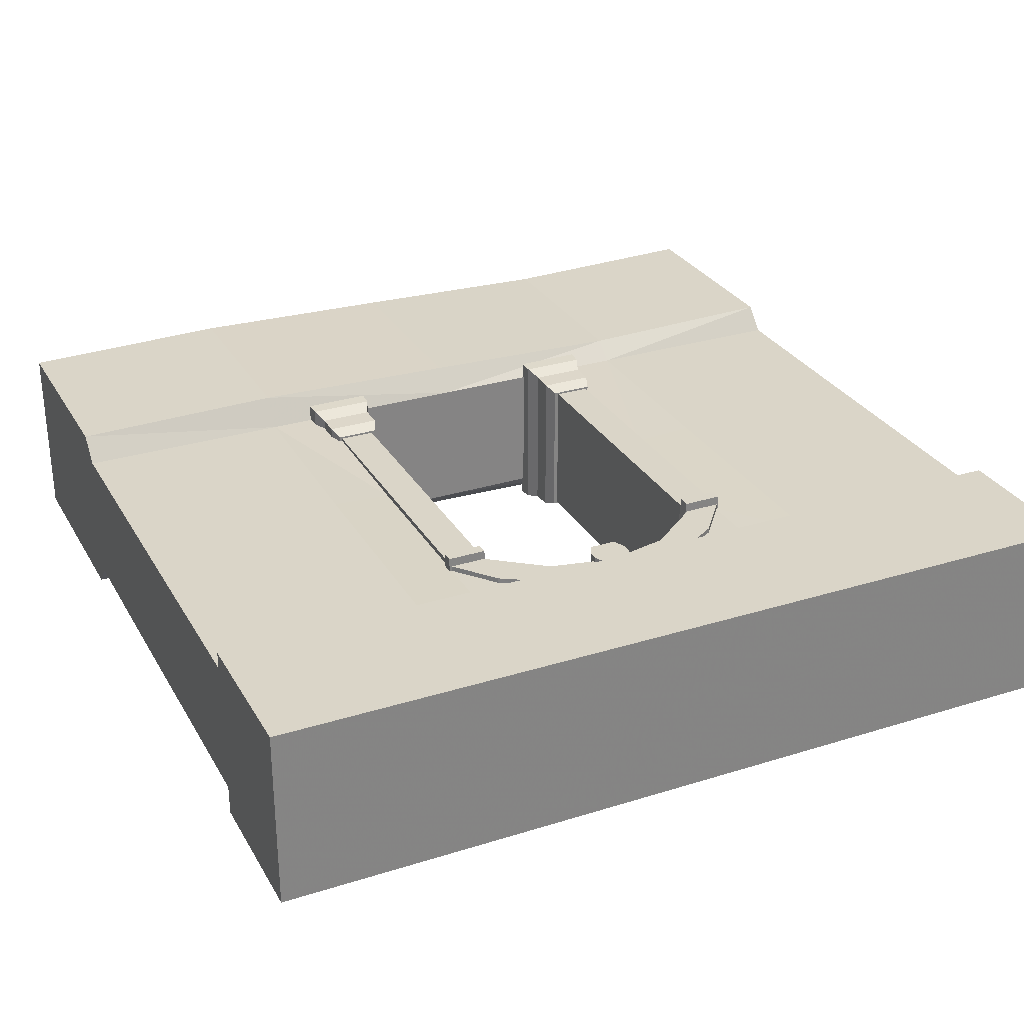
<metadata>
{"format":"obj","ext":"obj","renderer":"f3d","projection":"perspective","resolution":1024,"background":"white","views":[{"elev":29.2,"azim":-24.9,"up":"+Y"}]}
</metadata>
<code>
g tanxian_fuben_257_qiang_02
v -0.07992 23.97 80.2
v -0.3014 -23.7 80.19
v 73.53 -23.69 80.19
v 73.64 23.92 80.22
v -73.8 23.92 80.22
v -74.13 -23.69 80.19
v 4.256 -27.68 238.5
v -5.301 -27.68 238.5
v -5.301 -27.68 231.7
v 4.256 -27.68 231.7
v -5.301 -27.68 238.5
v -5.301 -15.78 238.5
v -5.301 -15.78 231.7
v -5.301 -27.68 231.7
v -7.055 -15.78 228.3
v -7.055 -27.68 228.3
v -5.301 -27.68 231.7
v -5.301 -15.78 231.7
v 6.009 -27.68 228.3
v 6.009 -15.78 228.3
v 4.256 -15.78 231.7
v 4.256 -27.68 231.7
v -7.055 -27.68 228.3
v 6.009 -27.68 228.3
v -7.055 -15.78 225
v -7.055 -27.68 225
v 6.009 -27.68 225
v 6.009 -15.78 225
v -7.055 -27.68 225
v 6.009 -27.68 225
v -4.957 -15.78 220.9
v -4.957 -27.68 220.9
v 3.911 -27.68 220.9
v 3.911 -15.78 220.9
v -4.957 -27.68 220.9
v 3.911 -27.68 220.9
v 4.256 26.33 238.5
v 4.256 26.33 231.7
v -5.301 26.33 231.7
v -5.301 26.33 238.5
v 4.256 14.44 238.5
v 4.256 14.44 231.7
v 4.256 26.33 231.7
v 4.256 26.33 238.5
v -5.301 26.33 238.5
v -5.301 26.33 231.7
v -5.301 14.44 231.7
v -5.301 14.44 238.5
v -7.055 14.44 228.3
v -5.301 14.44 231.7
v -5.301 26.33 231.7
v -7.055 26.33 228.3
v 6.009 26.33 228.3
v 4.256 26.33 231.7
v 4.256 14.44 231.7
v 6.009 14.44 228.3
v -7.055 26.33 228.3
v 6.009 26.33 228.3
v -7.055 14.44 225
v -7.055 26.33 225
v 6.009 26.33 225
v 6.009 14.44 225
v -7.055 26.33 225
v 6.009 26.33 225
v -4.957 14.44 220.9
v -4.957 26.33 220.9
v 3.911 26.33 220.9
v 3.911 14.44 220.9
v -4.957 26.33 220.9
v 3.911 26.33 220.9
v -39.9 -25.97 101.9
v -39.9 -0.3813 101.9
v -54.72 -0.3813 101.9
v -54.72 -25.97 101.9
v -56.39 -28.01 89.52
v -38.24 -28.01 89.52
v -38.24 -27.78 97.14
v -56.39 -27.78 97.14
v -56.39 -27.78 97.14
v -56.39 -0.3813 97.14
v -56.39 -0.3813 89.52
v -56.39 -28.01 89.52
v -56.39 -27.78 97.14
v -38.24 -27.78 97.14
v -39.9 -25.97 101.9
v -54.72 -25.97 101.9
v -54.72 -25.97 101.9
v -54.72 -0.3813 101.9
v -56.39 -0.3813 97.14
v -56.39 -27.78 97.14
v -58.42 -29.99 84.36
v -58.63 -30.22 79.19
v -35.99 -30.22 79.19
v -36.21 -29.99 84.36
v -35.99 -0.3813 79.19
v -36.21 -0.3813 84.36
v -36.21 -29.99 84.36
v -35.99 -30.22 79.19
v -58.42 -29.99 84.36
v -36.21 -29.99 84.36
v -38.24 -28.01 89.52
v -56.39 -28.01 89.52
v -56.39 -28.01 89.52
v -56.39 -0.3813 89.52
v -58.42 -0.3813 84.36
v -58.42 -29.99 84.36
v -53.8 -25.26 209.6
v -41.4 -25.26 209.6
v -42.41 -25.26 223.9
v -22.45 -25.26 224.1
v -26.74 -25.26 233.4
v -0.5902 -25.26 228.8
v -0.5902 -25.26 239.1
v -53.8 -25.26 154
v -41.4 -25.26 154
v -42.41 -25.26 223.9
v -26.74 -25.26 233.4
v -26.74 -19.92 233.3
v -42.41 -19.92 223.9
v -53.8 -25.26 209.6
v -53.8 -19.92 209.6
v -53.8 -19.92 154
v -53.8 -25.26 154
v -53.8 -25.26 209.6
v -53.8 -19.92 209.6
v -53.8 -25.26 154
v -53.8 -25.26 99.13
v -41.4 -25.26 99.13
v -41.4 -25.26 154
v -41.4 -0.3813 154
v -41.4 -0.3813 209.6
v -41.4 -25.26 209.6
v -41.4 -25.26 154
v -53.8 -19.92 99.13
v -53.8 -25.26 99.13
v -0.5902 -19.92 239.1
v -0.5902 -25.26 239.1
v 53.47 -0.3813 101.9
v 38.68 -0.3813 101.9
v 38.68 -25.97 101.9
v 53.47 -25.97 101.9
v 55.14 -28.01 89.52
v 55.14 -27.78 97.14
v 37.01 -27.78 97.14
v 37.01 -28.01 89.52
v 55.14 -0.3813 89.52
v 55.14 -0.3813 97.14
v 55.14 -27.78 97.14
v 55.14 -28.01 89.52
v 55.14 -27.78 97.14
v 53.47 -25.97 101.9
v 38.68 -25.97 101.9
v 37.01 -27.78 97.14
v 55.14 -0.3813 97.14
v 53.47 -0.3813 101.9
v 53.47 -25.97 101.9
v 55.14 -27.78 97.14
v 57.17 -29.99 84.36
v 34.98 -29.99 84.36
v 34.76 -30.22 79.19
v 57.38 -30.22 79.19
v 34.98 -29.99 84.36
v 34.98 -0.3813 84.36
v 34.76 -0.3813 79.19
v 34.76 -30.22 79.19
v 57.17 -29.99 84.36
v 55.14 -28.01 89.52
v 37.01 -28.01 89.52
v 34.98 -29.99 84.36
v 57.17 -0.3813 84.36
v 55.14 -0.3813 89.52
v 55.14 -28.01 89.52
v 57.17 -29.99 84.36
v 52.55 -25.26 209.6
v 41.17 -25.26 223.9
v 40.18 -25.26 209.6
v 21.21 -25.26 224.1
v 25.49 -25.26 233.4
v 52.55 -25.26 154
v 40.18 -25.26 154
v 41.17 -25.26 223.9
v 41.17 -19.92 223.9
v 25.49 -19.92 233.3
v 25.49 -25.26 233.4
v 52.55 -25.26 209.6
v 52.55 -19.92 209.6
v 52.55 -19.92 154
v 52.55 -19.92 209.6
v 52.55 -25.26 209.6
v 52.55 -25.26 154
v 52.55 -25.26 154
v 40.18 -25.26 154
v 40.18 -25.26 99.13
v 52.55 -25.26 99.13
v 40.18 -25.26 209.6
v 40.18 -0.3813 209.6
v 40.18 -0.3813 154
v 40.18 -25.26 154
v 52.55 -25.26 99.13
v 52.55 -19.92 99.13
v -38.24 -27.78 97.14
v -38.24 -28.01 89.52
v -38.24 -0.3813 89.52
v -38.24 -0.3813 97.14
v -39.9 -25.97 101.9
v -38.24 -27.78 97.14
v -38.24 -0.3813 97.14
v -39.9 -0.3813 101.9
v -58.63 -0.3813 79.19
v -58.63 -30.22 79.19
v -58.42 -0.3813 84.36
v -38.24 -28.01 89.52
v -36.21 -29.99 84.36
v -36.21 -0.3813 84.36
v -38.24 -0.3813 89.52
v -41.4 -0.3813 154
v -41.4 -25.26 154
v -41.4 -25.26 99.13
v -41.4 -0.3813 99.08
v -22.45 -0.3813 224.1
v -22.45 -25.26 224.1
v -41.4 -25.26 209.6
v -41.4 -0.3813 209.6
v 37.01 -0.3813 89.52
v 37.01 -28.01 89.52
v 37.01 -27.78 97.14
v 37.01 -0.3813 97.14
v 37.01 -0.3813 97.14
v 37.01 -27.78 97.14
v 38.68 -25.97 101.9
v 38.68 -0.3813 101.9
v 57.38 -30.22 79.19
v 57.38 -0.3813 79.19
v 57.17 -0.3813 84.36
v 34.98 -0.3813 84.36
v 34.98 -29.99 84.36
v 37.01 -28.01 89.52
v 37.01 -0.3813 89.52
v 40.18 -0.3813 99.08
v 40.18 -25.26 99.13
v 40.18 -25.26 154
v 40.18 -0.3813 154
v 40.18 -0.3813 209.6
v 40.18 -25.26 209.6
v 21.21 -25.26 224.1
v 21.21 -0.3813 224.1
v -39.9 25.21 101.9
v -54.72 25.21 101.9
v -56.39 27.25 89.52
v -56.39 27.02 97.14
v -38.24 27.02 97.14
v -38.24 27.25 89.52
v -56.39 27.02 97.14
v -56.39 27.25 89.52
v -56.39 27.02 97.14
v -54.72 25.21 101.9
v -39.9 25.21 101.9
v -38.24 27.02 97.14
v -54.72 25.21 101.9
v -56.39 27.02 97.14
v -58.42 29.22 84.36
v -36.21 29.22 84.36
v -35.99 29.46 79.19
v -58.63 29.46 79.19
v -35.99 29.46 79.19
v -36.21 29.22 84.36
v -58.42 29.22 84.36
v -56.39 27.25 89.52
v -38.24 27.25 89.52
v -36.21 29.22 84.36
v -56.39 27.25 89.52
v -58.42 29.22 84.36
v -53.8 24.49 209.6
v -42.41 24.49 223.9
v -41.4 24.49 209.6
v -22.45 24.49 224.1
v -26.74 24.49 233.4
v -0.5902 24.49 228.8
v -0.5902 24.49 239.1
v -53.8 24.49 154
v -41.4 24.49 154
v -42.41 24.49 223.9
v -42.41 19.16 223.9
v -26.74 19.16 233.3
v -26.74 24.49 233.4
v -53.8 24.49 209.6
v -53.8 19.16 209.6
v -53.8 19.16 154
v -53.8 19.16 209.6
v -53.8 24.49 209.6
v -53.8 24.49 154
v -53.8 24.49 154
v -41.4 24.49 154
v -41.4 24.49 99.13
v -53.8 24.49 99.13
v -41.4 24.49 154
v -41.4 24.49 209.6
v -53.8 24.49 99.13
v -53.8 19.16 99.13
v -0.5902 19.16 239.1
v -0.5902 24.49 239.1
v 53.47 25.21 101.9
v 38.68 25.21 101.9
v 55.14 27.25 89.52
v 37.01 27.25 89.52
v 37.01 27.02 97.14
v 55.14 27.02 97.14
v 55.14 27.25 89.52
v 55.14 27.02 97.14
v 55.14 27.02 97.14
v 37.01 27.02 97.14
v 38.68 25.21 101.9
v 53.47 25.21 101.9
v 55.14 27.02 97.14
v 53.47 25.21 101.9
v 57.17 29.22 84.36
v 57.38 29.46 79.19
v 34.76 29.46 79.19
v 34.98 29.22 84.36
v 34.98 29.22 84.36
v 34.76 29.46 79.19
v 57.17 29.22 84.36
v 34.98 29.22 84.36
v 37.01 27.25 89.52
v 55.14 27.25 89.52
v 57.17 29.22 84.36
v 55.14 27.25 89.52
v 52.55 24.49 209.6
v 40.18 24.49 209.6
v 41.17 24.49 223.9
v 21.21 24.49 224.1
v 25.49 24.49 233.4
v 52.55 24.49 154
v 40.18 24.49 154
v 41.17 24.49 223.9
v 25.49 24.49 233.4
v 25.49 19.16 233.3
v 41.17 19.16 223.9
v 52.55 24.49 209.6
v 52.55 19.16 209.6
v 52.55 19.16 154
v 52.55 24.49 154
v 52.55 24.49 209.6
v 52.55 19.16 209.6
v 52.55 24.49 154
v 52.55 24.49 99.13
v 40.18 24.49 99.13
v 40.18 24.49 154
v 40.18 24.49 209.6
v 40.18 24.49 154
v 52.55 19.16 99.13
v 52.55 24.49 99.13
v -38.24 27.02 97.14
v -38.24 27.25 89.52
v -39.9 25.21 101.9
v -38.24 27.02 97.14
v -58.63 29.46 79.19
v -38.24 27.25 89.52
v -36.21 29.22 84.36
v -41.4 24.49 99.13
v -41.4 24.49 154
v -41.4 24.49 209.6
v -22.45 24.49 224.1
v 37.01 27.02 97.14
v 37.01 27.25 89.52
v 38.68 25.21 101.9
v 37.01 27.02 97.14
v 57.38 29.46 79.19
v 37.01 27.25 89.52
v 34.98 29.22 84.36
v 40.18 24.49 154
v 40.18 24.49 99.13
v 21.21 24.49 224.1
v 40.18 24.49 209.6
v -54.71 -2.1e-05 209.6
v -54.71 -27.66 209.6
v -39.12 -27.66 209.6
v -39.12 -2.1e-05 209.6
v -39.12 -27.66 209.6
v -54.71 -27.66 209.6
v -54.71 -27.66 205.6
v -39.12 -27.66 205.6
v -39.12 -27.66 209.6
v -39.12 -27.66 205.6
v -39.12 -2.1e-05 205.6
v -39.12 -2.1e-05 209.6
v -54.71 -2.1e-05 209.6
v -54.71 -2.2e-05 205.6
v -54.71 -27.66 205.6
v -54.71 -27.66 209.6
v 37.64 -2.2e-05 209.6
v 37.64 -27.66 209.6
v 53.09 -27.66 209.6
v 53.09 -2.3e-05 209.6
v 53.09 -27.66 209.6
v 37.64 -27.66 209.6
v 37.64 -27.66 205.6
v 53.09 -27.66 205.6
v 53.09 -27.66 209.6
v 53.09 -27.66 205.6
v 53.09 -2.3e-05 205.6
v 53.09 -2.3e-05 209.6
v 37.64 -2.2e-05 209.6
v 37.64 -2.3e-05 205.6
v 37.64 -27.66 205.6
v 37.64 -27.66 209.6
v -41.34 27.66 209.6
v -54.71 27.66 209.6
v -41.34 27.66 209.6
v -41.34 27.66 205.6
v -54.71 27.66 205.6
v -54.71 27.66 209.6
v -41.34 27.66 209.6
v -41.34 27.66 205.6
v -54.71 27.66 209.6
v -54.71 27.66 205.6
v 53.09 27.66 209.6
v 39.72 27.66 209.6
v 53.09 27.66 209.6
v 53.09 27.66 205.6
v 39.72 27.66 205.6
v 39.72 27.66 209.6
v 53.09 27.66 209.6
v 53.09 27.66 205.6
v 39.72 27.66 209.6
v 39.72 27.66 205.6
f 1 2 3
f 3 4 1
f 1 5 6
f 6 2 1
f 7 8 9
f 9 10 7
f 11 12 13
f 13 14 11
f 15 16 17
f 17 18 15
f 19 20 21
f 21 22 19
f 23 24 10
f 10 9 23
f 25 26 16
f 16 15 25
f 27 28 20
f 20 19 27
f 29 30 24
f 24 23 29
f 31 32 26
f 26 25 31
f 33 34 28
f 28 27 33
f 35 36 30
f 30 29 35
f 37 38 39
f 39 40 37
f 41 42 43
f 43 44 41
f 45 46 47
f 47 48 45
f 49 50 51
f 51 52 49
f 53 54 55
f 55 56 53
f 57 39 38
f 38 58 57
f 59 49 52
f 52 60 59
f 61 53 56
f 56 62 61
f 63 57 58
f 58 64 63
f 65 59 60
f 60 66 65
f 67 61 62
f 62 68 67
f 69 63 64
f 64 70 69
f 71 72 73
f 73 74 71
f 75 76 77
f 77 78 75
f 79 80 81
f 81 82 79
f 83 84 85
f 85 86 83
f 87 88 89
f 89 90 87
f 91 92 93
f 93 94 91
f 95 96 97
f 97 98 95
f 99 100 101
f 101 102 99
f 103 104 105
f 105 106 103
f 107 108 109
f 110 111 109
f 109 108 110
f 112 113 111
f 111 110 112
f 114 115 108
f 108 107 114
f 116 117 118
f 118 119 116
f 120 116 119
f 119 121 120
f 122 123 124
f 124 125 122
f 126 127 128
f 128 129 126
f 130 131 132
f 132 133 130
f 122 134 135
f 135 123 122
f 136 118 117
f 117 137 136
f 138 139 140
f 140 141 138
f 142 143 144
f 144 145 142
f 146 147 148
f 148 149 146
f 150 151 152
f 152 153 150
f 154 155 156
f 156 157 154
f 158 159 160
f 160 161 158
f 162 163 164
f 164 165 162
f 166 167 168
f 168 169 166
f 170 171 172
f 172 173 170
f 174 175 176
f 177 176 175
f 175 178 177
f 112 177 178
f 178 113 112
f 179 174 176
f 176 180 179
f 181 182 183
f 183 184 181
f 185 186 182
f 182 181 185
f 187 188 189
f 189 190 187
f 191 192 193
f 193 194 191
f 195 196 197
f 197 198 195
f 187 190 199
f 199 200 187
f 136 137 184
f 184 183 136
f 201 202 203
f 203 204 201
f 205 206 207
f 207 208 205
f 209 210 106
f 106 211 209
f 212 213 214
f 214 215 212
f 216 217 218
f 218 219 216
f 220 221 222
f 222 223 220
f 224 225 226
f 226 227 224
f 228 229 230
f 230 231 228
f 173 232 233
f 233 234 173
f 235 236 237
f 237 238 235
f 239 240 241
f 241 242 239
f 243 244 245
f 245 246 243
f 247 248 73
f 73 72 247
f 249 250 251
f 251 252 249
f 253 254 81
f 81 80 253
f 255 256 257
f 257 258 255
f 259 260 89
f 89 88 259
f 261 262 263
f 263 264 261
f 95 265 266
f 266 96 95
f 267 268 269
f 269 270 267
f 271 272 105
f 105 104 271
f 273 274 275
f 276 275 274
f 274 277 276
f 278 276 277
f 277 279 278
f 280 273 275
f 275 281 280
f 282 283 284
f 284 285 282
f 286 287 283
f 283 282 286
f 288 289 290
f 290 291 288
f 292 293 294
f 294 295 292
f 130 296 297
f 297 131 130
f 288 291 298
f 298 299 288
f 300 301 285
f 285 284 300
f 138 302 303
f 303 139 138
f 304 305 306
f 306 307 304
f 146 308 309
f 309 147 146
f 310 311 312
f 312 313 310
f 154 314 315
f 315 155 154
f 316 317 318
f 318 319 316
f 320 321 164
f 164 163 320
f 322 323 324
f 324 325 322
f 170 326 327
f 327 171 170
f 328 329 330
f 331 332 330
f 330 329 331
f 278 279 332
f 332 331 278
f 333 334 329
f 329 328 333
f 335 336 337
f 337 338 335
f 339 335 338
f 338 340 339
f 341 342 343
f 343 344 341
f 345 346 347
f 347 348 345
f 349 350 197
f 197 196 349
f 341 351 352
f 352 342 341
f 300 337 336
f 336 301 300
f 353 204 203
f 203 354 353
f 355 208 207
f 207 356 355
f 209 211 272
f 272 357 209
f 358 215 214
f 214 359 358
f 216 219 360
f 360 361 216
f 220 223 362
f 362 363 220
f 224 227 364
f 364 365 224
f 228 231 366
f 366 367 228
f 326 234 233
f 233 368 326
f 235 238 369
f 369 370 235
f 239 242 371
f 371 372 239
f 243 246 373
f 373 374 243
f 375 376 377
f 377 378 375
f 379 380 381
f 381 382 379
f 383 384 385
f 385 386 383
f 387 388 389
f 389 390 387
f 391 392 393
f 393 394 391
f 395 396 397
f 397 398 395
f 399 400 401
f 401 402 399
f 403 404 405
f 405 406 403
f 375 378 407
f 407 408 375
f 409 410 411
f 411 412 409
f 413 386 385
f 385 414 413
f 387 415 416
f 416 388 387
f 391 394 417
f 417 418 391
f 419 420 421
f 421 422 419
f 423 402 401
f 401 424 423
f 403 425 426
f 426 404 403
g tanxian_fuben_257_qiang_02
v 73.42 -23.8 149.1
v 147.4 -23.8 149.1
v 147.4 -23.78 239.2
v 73.42 -23.8 239.2
v 52.21 -22.71 209.1
v 52.21 -22.71 149.2
v 52.75 -22.71 239.2
v 33.53 -22.71 226.4
v 52.21 -22.71 209.1
v 52.75 -22.71 239.2
v -0.5228 -23.8 239.2
v -0.5228 -22.71 236.1
v 73.53 -23.69 80.19
v 147.4 -23.81 80.19
v 52.21 -22.71 80.22
v -74.47 -23.8 149.1
v -74.47 -23.8 239.2
v -147.5 -23.78 239.2
v -147.5 -23.8 149.1
v -53.8 -22.71 149.2
v -53.8 -22.71 209.1
v -53.8 -22.71 239.2
v -34.58 -22.71 226.4
v -53.8 -22.71 239.2
v -53.8 -22.71 209.1
v -0.5228 -22.71 236.1
v -0.5228 -23.8 239.2
v -147.5 -23.6 80.19
v -74.13 -23.69 80.19
v -53.8 -22.71 80.22
v 73.42 23.8 149.1
v 73.42 23.8 239.2
v 147.4 23.78 239.2
v 147.4 23.8 149.1
v 52.21 22.71 149.2
v 52.21 22.71 209.1
v 52.75 22.71 239.2
v 33.53 22.71 226.4
v 52.75 22.71 239.2
v 52.21 22.71 209.1
v -0.5228 22.71 236.1
v -0.5228 23.8 239.2
v 147.4 23.99 80.19
v 73.64 23.92 80.22
v 52.21 23.92 80.22
v -74.47 23.8 149.1
v -147.5 23.8 149.1
v -147.5 23.78 239.2
v -74.47 23.8 239.2
v -53.8 22.71 209.1
v -53.8 22.71 149.2
v -53.8 22.71 239.2
v -34.58 22.71 226.4
v -53.8 22.71 209.1
v -53.8 22.71 239.2
v -0.5228 23.8 239.2
v -0.5228 22.71 236.1
v -73.8 23.92 80.22
v -147.5 23.99 80.19
v -53.8 23.92 80.22
v 4.256 -15.78 238.5
v 4.256 -27.68 238.5
v 4.256 -27.68 231.7
v 4.256 -15.78 231.7
f 427 428 429
f 429 430 427
f 431 432 427
f 431 427 430
f 431 430 433
f 434 435 436
f 436 437 438
f 438 434 436
f 427 439 440
f 440 428 427
f 432 441 439
f 439 427 432
f 442 443 444
f 444 445 442
f 442 446 447
f 447 448 443
f 442 447 443
f 449 450 451
f 450 449 452
f 452 453 450
f 442 445 454
f 454 455 442
f 446 442 455
f 455 456 446
f 457 458 459
f 459 460 457
f 457 461 462
f 462 463 458
f 457 462 458
f 464 465 466
f 465 464 467
f 467 468 465
f 457 460 469
f 469 470 457
f 461 457 470
f 470 471 461
f 472 473 474
f 474 475 472
f 476 477 472
f 476 472 475
f 476 475 478
f 479 480 481
f 481 482 483
f 483 479 481
f 472 484 485
f 485 473 472
f 477 486 484
f 484 472 477
f 487 488 489
f 489 490 487
g tanxian_fuben_257_qiang_02
v 73.42 31.8 239.2
v -0.5228 31.8 239.2
v -0.5228 31.8 290.3
v 73.42 31.8 290.3
v 147.4 31.8 290.3
v 147.4 31.8 239.2
v 73.42 -31.8 239.2
v 73.42 -31.8 290.3
v -0.5228 -31.8 290.3
v -0.5228 -31.8 239.2
v 147.4 -31.8 239.2
v 147.4 -31.8 290.3
v 147.4 -31.8 239.2
v 147.4 -0.2236 239.2
v 147.4 -4.4e-05 290.3
v 147.4 -31.8 290.3
v 147.4 -23.78 239.2
v 147.4 -23.8 149.1
v 147.4 23.8 149.1
v 147.4 23.78 239.2
v 73.42 -3.3e-05 290.3
v 73.42 -31.8 290.3
v 147.4 -31.8 290.3
v 147.4 -4.4e-05 290.3
v -0.5228 -2.4e-05 290.3
v -0.5228 -31.8 290.3
v 73.42 -31.8 290.3
v 73.42 -3.3e-05 290.3
v 73.42 31.8 290.3
v 73.42 -3.3e-05 290.3
v 147.4 31.8 290.3
v -0.5228 31.8 290.3
v -0.5228 -2.4e-05 290.3
v 73.42 31.8 290.3
v 147.4 -23.8 149.1
v 147.4 -23.81 80.19
v 147.4 23.99 80.19
v 147.4 23.8 149.1
v -74.47 31.8 239.2
v -74.47 31.8 290.3
v -148.4 31.8 239.2
v -148.4 31.8 290.3
v -74.47 -31.8 239.2
v -74.47 -31.8 290.3
v -148.4 -31.8 290.3
v -148.4 -31.8 239.2
v -148.4 0 290.3
v -148.4 31.8 290.3
v -148.4 31.8 239.2
v -148.4 -0.02773 239.2
v -147.5 -23.78 239.2
v -147.5 23.78 239.2
v -147.5 23.8 149.1
v -147.5 -23.8 149.1
v -74.47 -1.1e-05 290.3
v -148.4 0 290.3
v -148.4 -31.8 290.3
v -74.47 -31.8 290.3
v -0.5228 -2.4e-05 290.3
v -74.47 -1.1e-05 290.3
v -74.47 -31.8 290.3
v -0.5228 -31.8 290.3
v -74.47 31.8 290.3
v -148.4 31.8 290.3
v -148.4 0 290.3
v -0.5228 31.8 290.3
v -74.47 31.8 290.3
v -0.5228 -2.4e-05 290.3
v -147.5 -23.8 149.1
v -147.5 23.8 149.1
v -147.5 23.99 80.19
v -147.5 -23.6 80.19
v -148.4 -0.02773 239.2
v -148.4 -31.8 239.2
v -148.4 -31.8 290.3
v -148.4 0 290.3
v 147.4 -0.2236 239.2
v 147.4 31.8 239.2
v 147.4 31.8 290.3
v 147.4 -4.4e-05 290.3
v 147.4 31.96 -0.815
v 147.4 31.96 72.99
v 147.4 -31.64 72.99
v 147.4 -31.64 -0.8151
v 73.64 -31.64 72.99
v 73.64 -31.64 -0.8151
v 147.4 -31.64 -0.8151
v 147.4 -31.64 72.99
v -0.07992 -29.95 72.99
v -0.07992 -29.95 -0.8151
v 73.53 -23.69 80.19
v 73.64 -31.64 72.99
v 147.4 -31.64 72.99
v 147.4 -23.67 80.19
v -0.3014 -23.7 80.19
v -0.07992 -29.95 72.99
v 147.4 23.99 80.19
v 147.4 -23.67 80.19
v 73.64 30.03 -0.815
v 73.64 30.03 72.99
v 147.4 31.96 72.99
v 147.4 31.96 -0.815
v -0.07992 31.96 -0.815
v -0.07992 31.96 72.99
v 73.64 23.92 80.22
v 147.4 23.99 80.19
v 147.4 31.96 72.99
v 73.64 30.03 72.99
v -0.07992 23.97 80.2
v -0.07992 31.96 72.99
v -147.5 31.96 -0.815
v -147.5 -31.8 -0.8151
v -147.5 -31.8 72.99
v -147.5 32.2 72.99
v -73.8 -31.64 72.99
v -147.5 -31.8 72.99
v -147.5 -31.8 -0.8151
v -73.8 -31.64 -0.8151
v -0.07992 -29.95 72.99
v -0.07992 -29.95 -0.8151
v -74.13 -23.69 80.19
v -147.5 -23.6 80.19
v -147.5 -31.8 72.99
v -73.8 -31.64 72.99
v -0.3014 -23.7 80.19
v -0.07992 -29.95 72.99
v -147.5 -23.6 80.19
v -147.5 23.99 80.19
v -73.8 33.57 -0.815
v -147.5 31.96 -0.815
v -147.5 32.2 72.99
v -73.8 33.57 72.99
v -73.8 23.92 80.22
v -73.8 33.57 72.99
v -147.5 32.2 72.99
v -147.5 23.99 80.19
f 491 492 493
f 493 494 491
f 494 495 496
f 496 491 494
f 497 498 499
f 499 500 497
f 498 497 501
f 501 502 498
f 503 504 505
f 505 506 503
f 507 508 509
f 509 510 507
f 511 512 513
f 513 514 511
f 515 516 517
f 517 518 515
f 519 520 514
f 514 521 519
f 522 523 518
f 518 524 522
f 525 526 527
f 527 528 525
f 529 530 493
f 493 492 529
f 530 529 531
f 531 532 530
f 533 500 499
f 499 534 533
f 534 535 536
f 536 533 534
f 537 538 539
f 539 540 537
f 541 542 543
f 543 544 541
f 545 546 547
f 547 548 545
f 549 550 551
f 551 552 549
f 553 554 555
f 555 545 553
f 556 557 550
f 550 558 556
f 559 560 561
f 561 562 559
f 563 564 565
f 565 566 563
f 567 568 569
f 569 570 567
f 571 572 573
f 573 574 571
f 575 576 577
f 577 578 575
f 579 580 576
f 576 575 579
f 581 582 583
f 583 584 581
f 585 586 582
f 582 581 585
f 572 587 588
f 588 573 572
f 589 590 591
f 591 592 589
f 589 593 594
f 594 590 589
f 595 596 597
f 597 598 595
f 599 595 598
f 598 600 599
f 601 602 603
f 603 604 601
f 605 606 607
f 607 608 605
f 609 605 608
f 608 610 609
f 611 612 613
f 613 614 611
f 615 611 614
f 614 616 615
f 604 603 617
f 617 618 604
f 619 620 621
f 621 622 619
f 619 622 594
f 594 593 619
f 623 624 625
f 625 626 623
f 599 600 624
f 624 623 599

</code>
